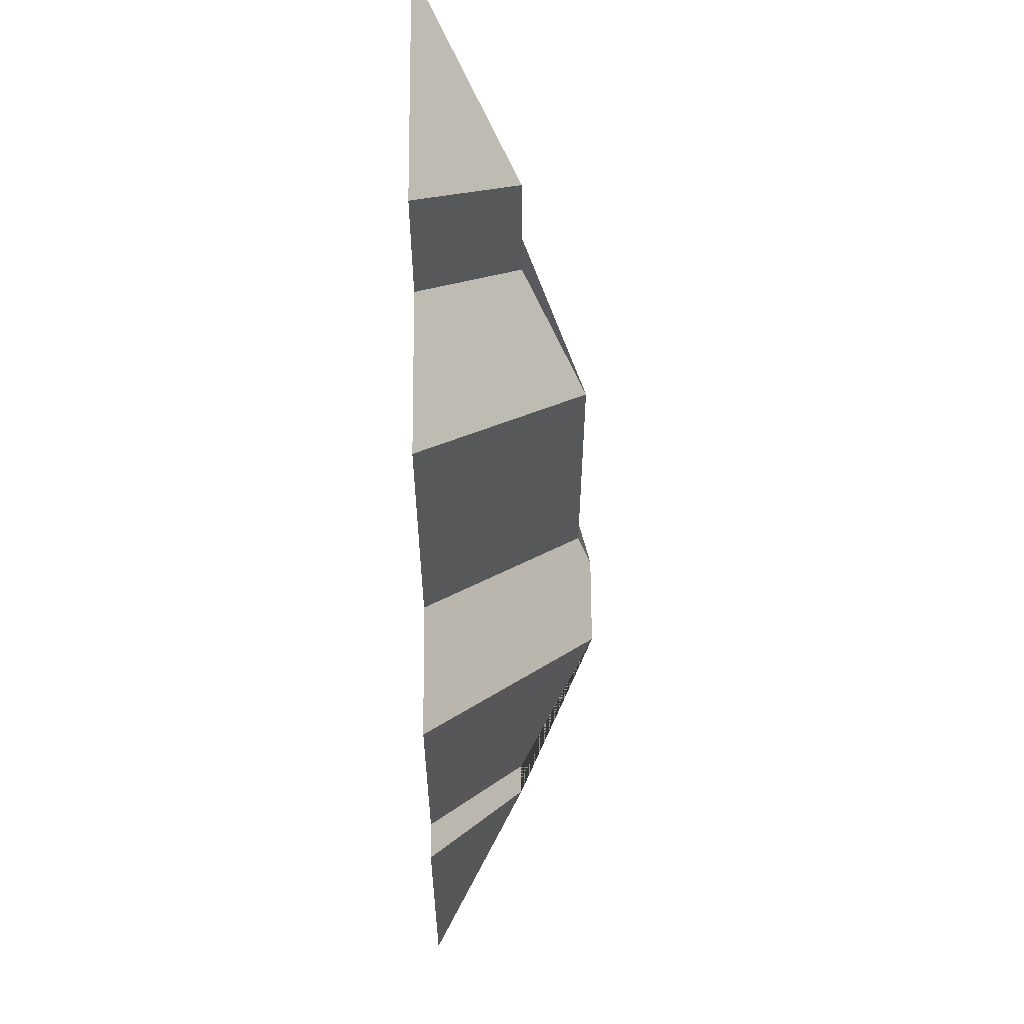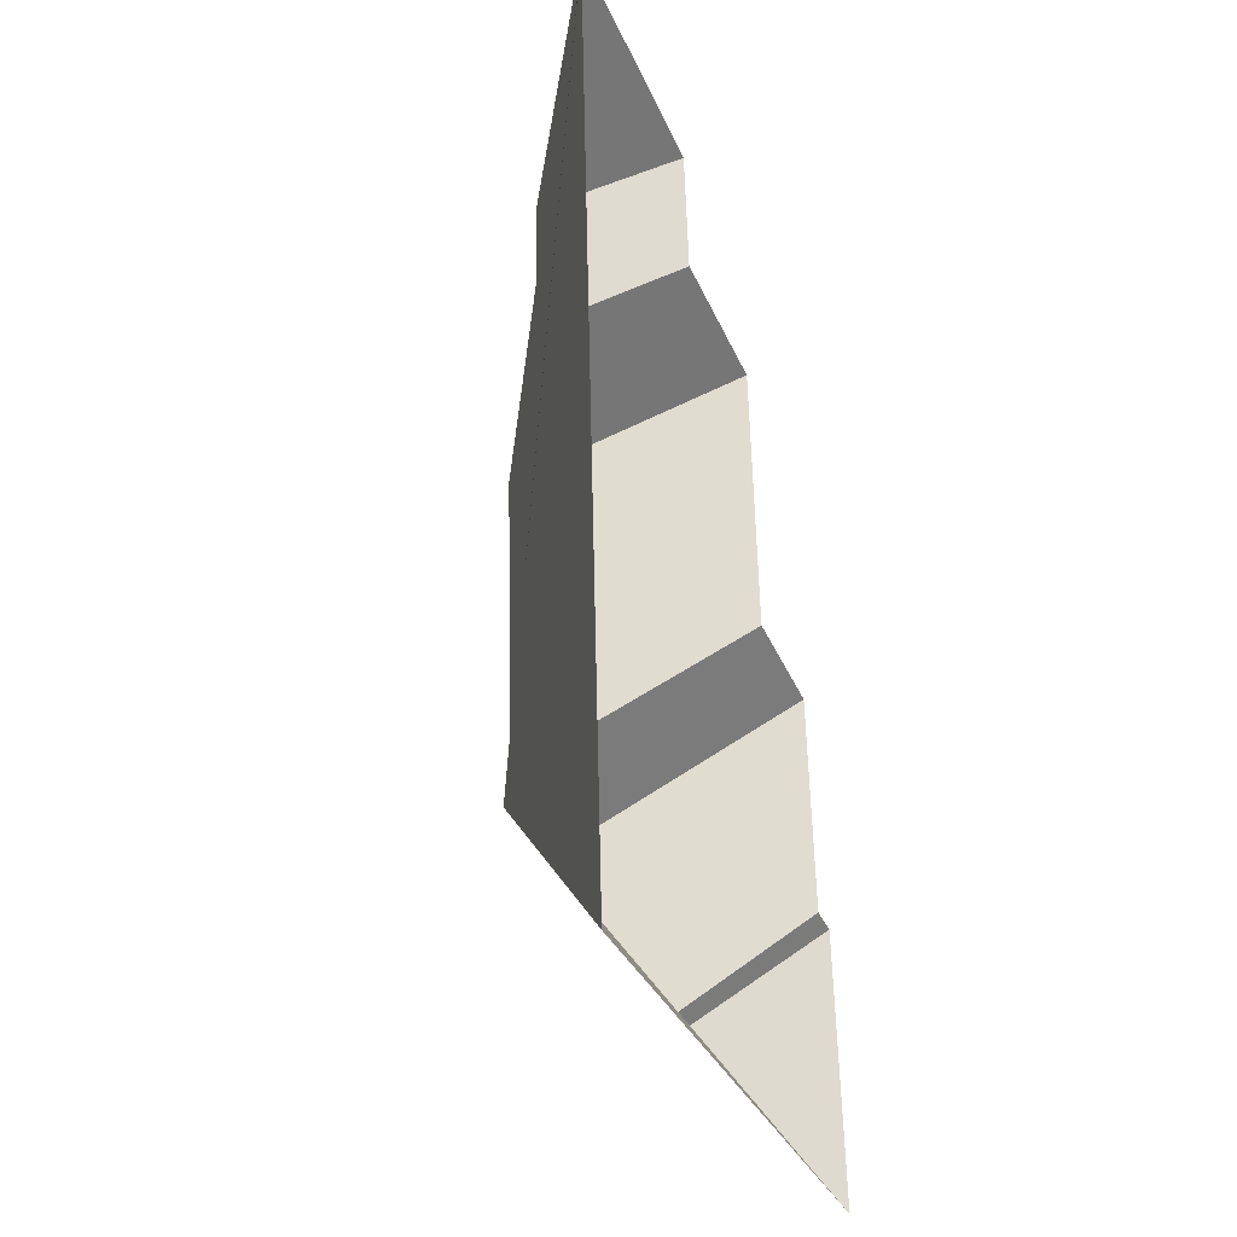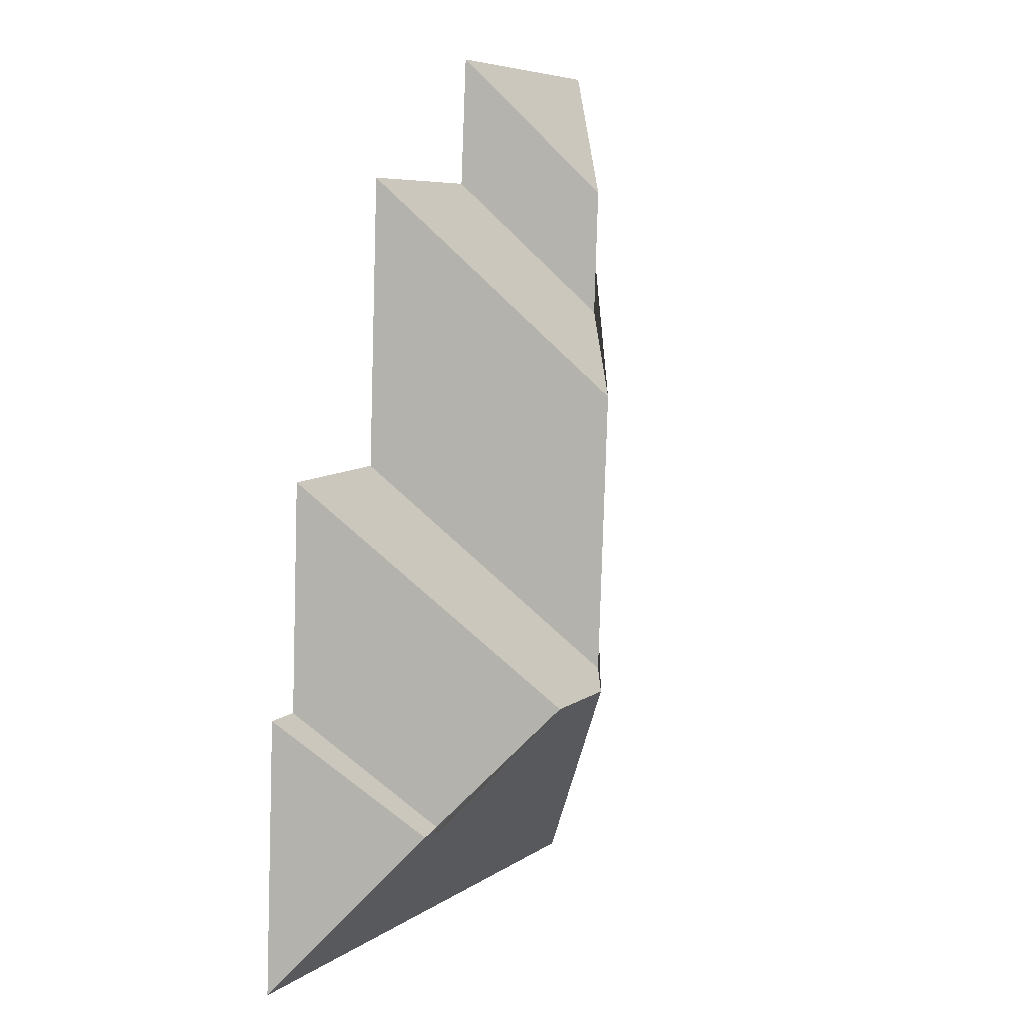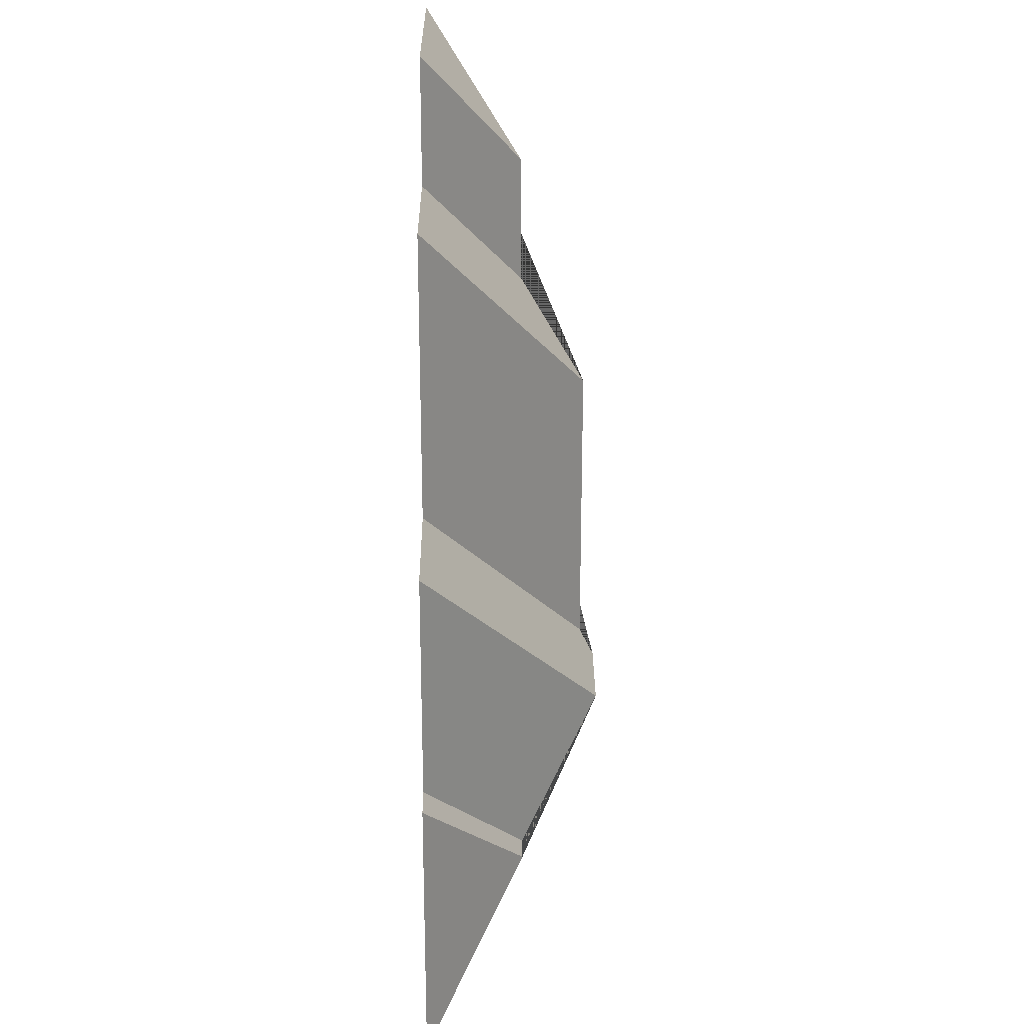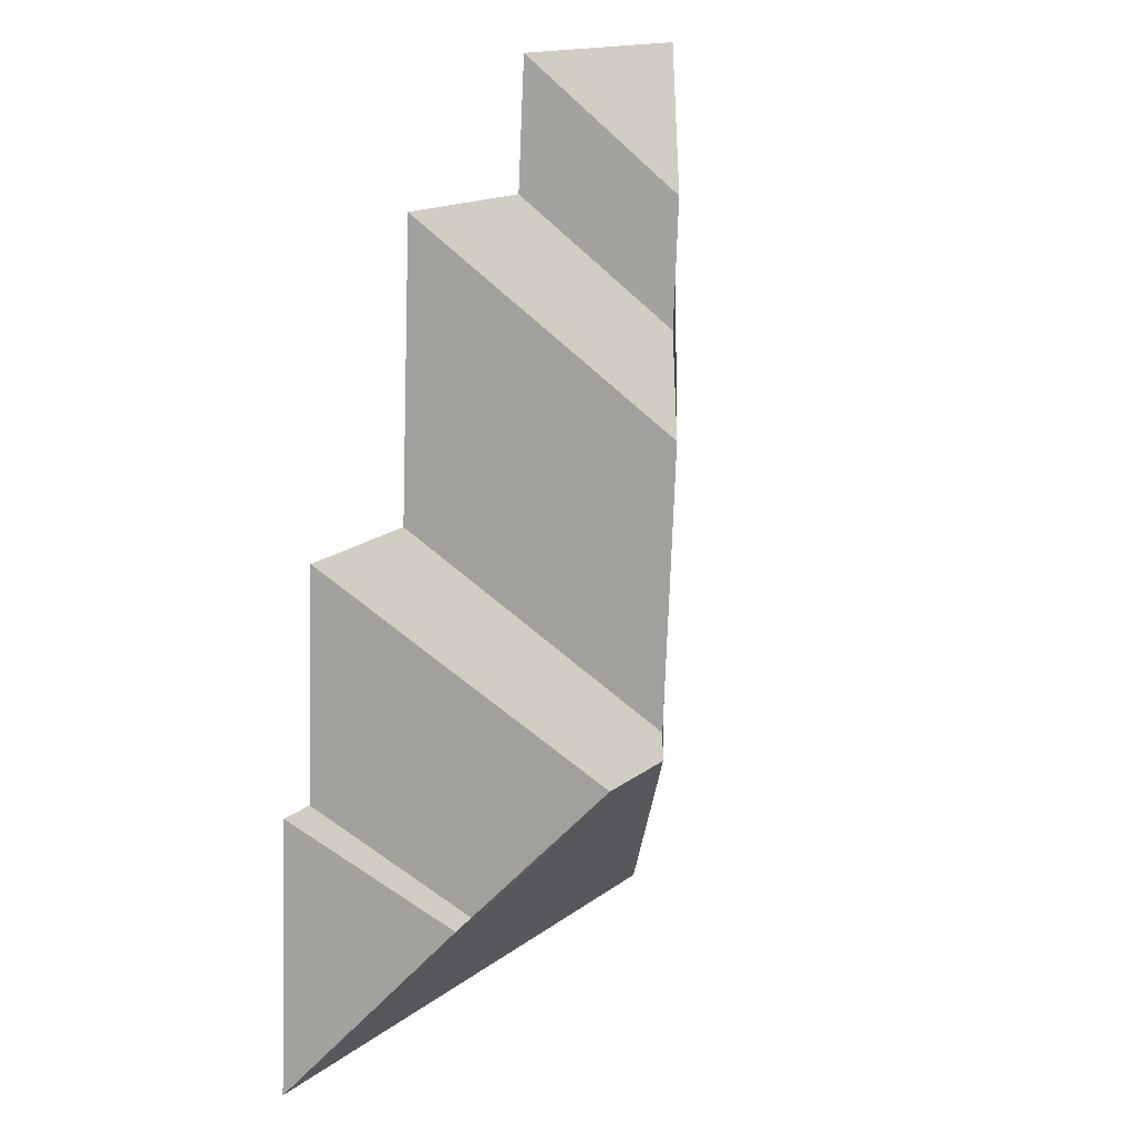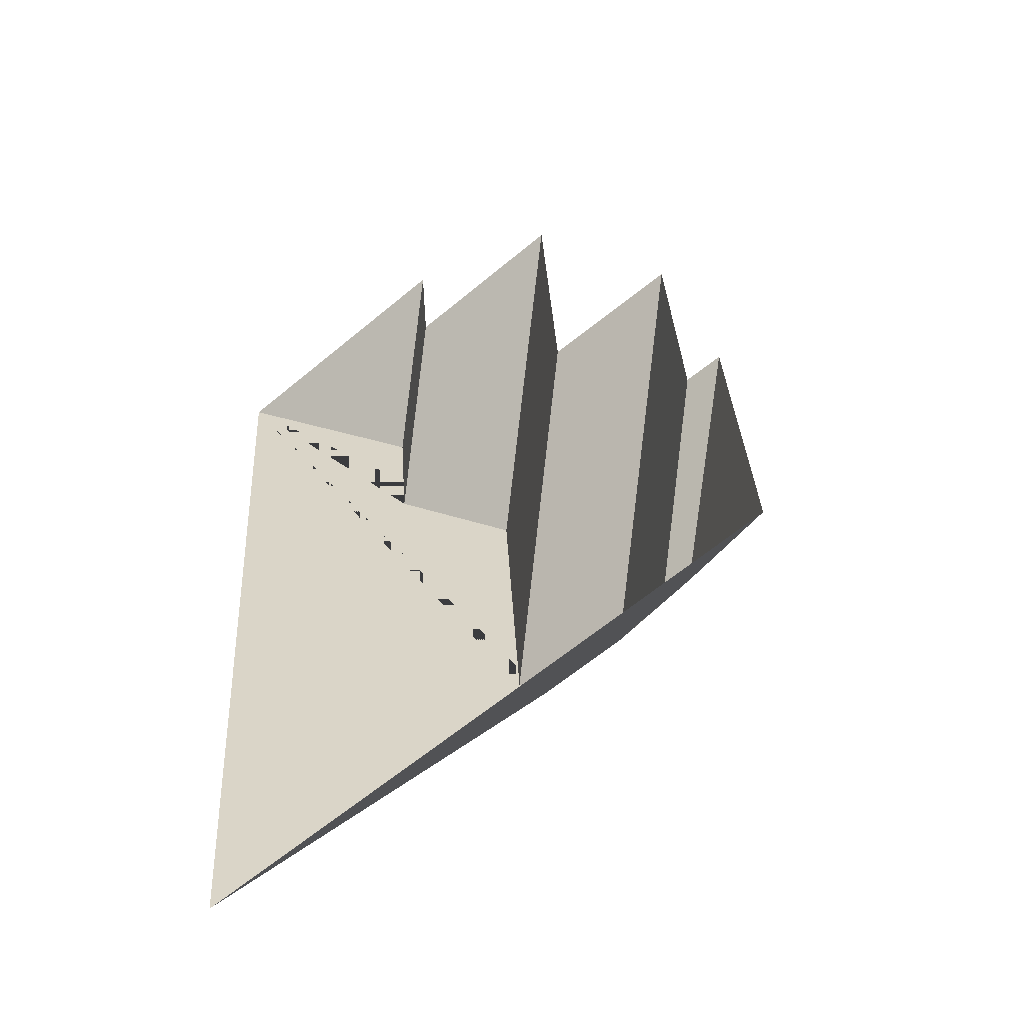
<metadata>
{"format":"obj","ext":"obj","renderer":"f3d","projection":"perspective","resolution":1024,"background":"white","views":[{"elev":62.9,"azim":89.2,"up":"+Z"},{"elev":-35.4,"azim":-70.2,"up":"+Z"},{"elev":10.7,"azim":117.2,"up":"+Z"},{"elev":26.6,"azim":89.2,"up":"+Z"},{"elev":19.3,"azim":122.3,"up":"+Z"},{"elev":-55.7,"azim":40.3,"up":"+Z"}]}
</metadata>
<code>
o CG10_500_040069_0055_roof
v 36.45 75 -383
v 12.32 75 -24.35
v 74.81 114.6 -72.42
v 78.6 114.8 -123.5
v 125.4 139.6 -267.8
v 118.1 139.9 -153.9
v 133.9 145 -275
v 124.5 75 -67.85
v 120.5 75 -17.12
v 171.9 144.5 -273.2
v 200.6 75 -175.5
v 193.7 75 -63.28
v 214.4 113.2 -315.7
v 226.5 113.1 -315
v 259.5 75 -261.4
v 254 75 -173.8
v 273.9 75 -260.9
v 281 75 -366.6
v 36.45 0 -383
v 12.32 0 -24.35
v 120.5 0 -17.12
v 124.5 0 -67.85
v 193.7 0 -63.28
v 200.6 0 -175.5
v 254 0 -173.8
v 259.5 0 -261.4
v 273.9 0 -260.9
v 281 0 -366.6
f 10 7 1 18 14 13
f 14 18 17
f 14 17 15 13
f 2 3 9
f 9 3 4 8
f 8 4 6 12
f 12 6 5 11
f 2 3 4 6 5 7 1
f 11 16 10 7 5
f 16 15 13 10

</code>
